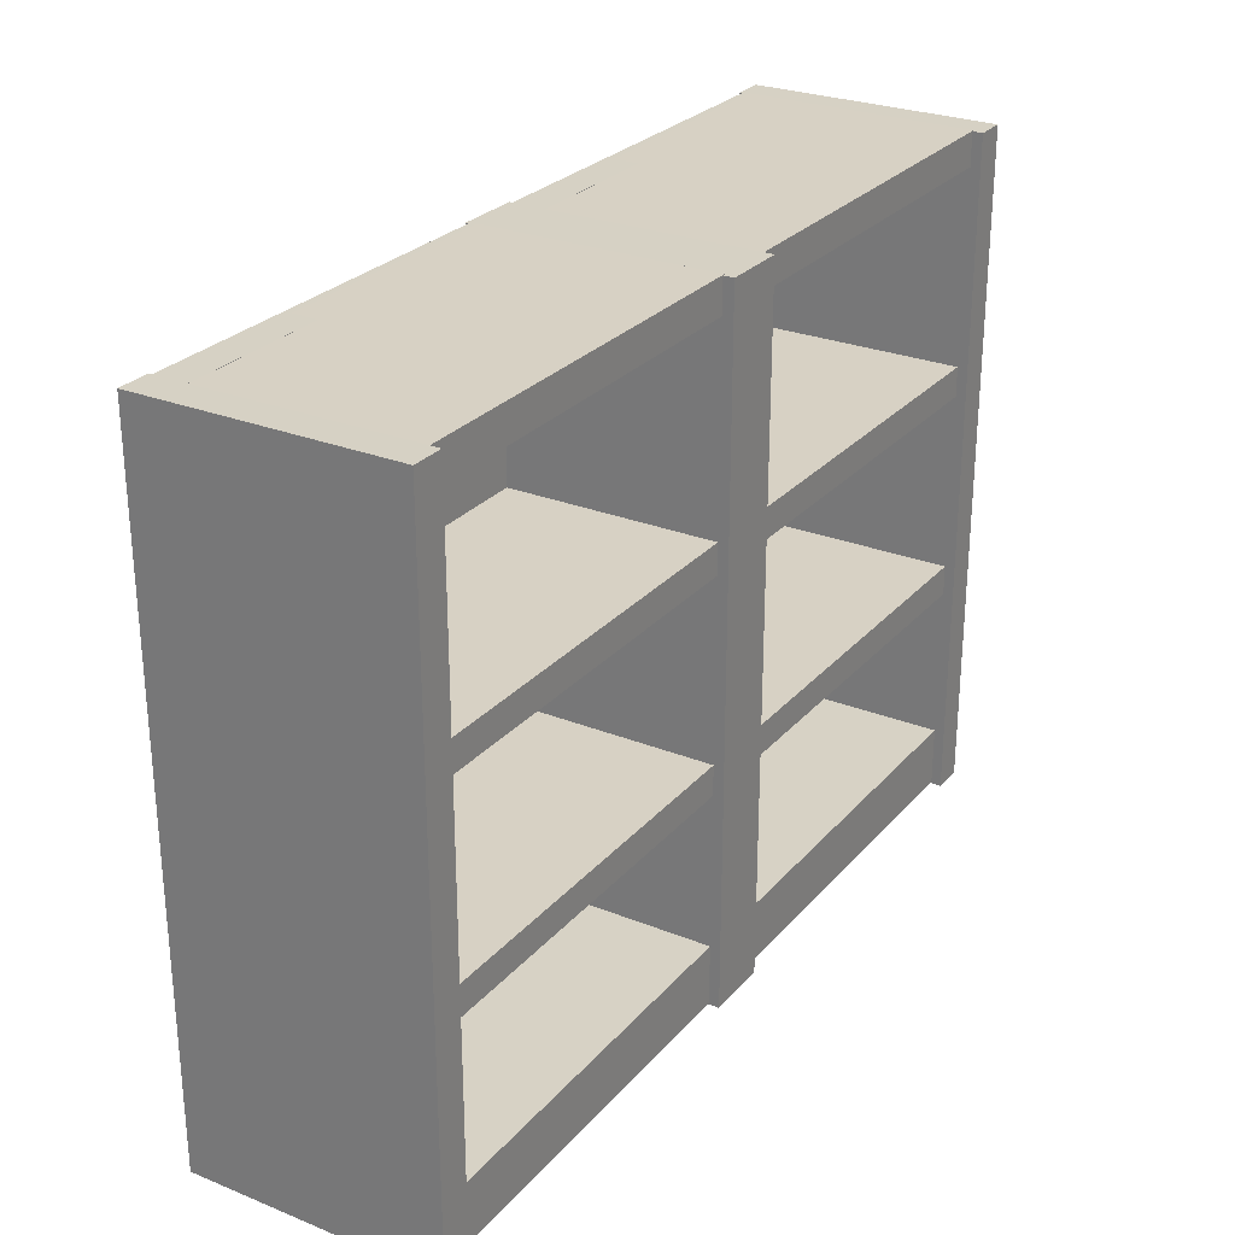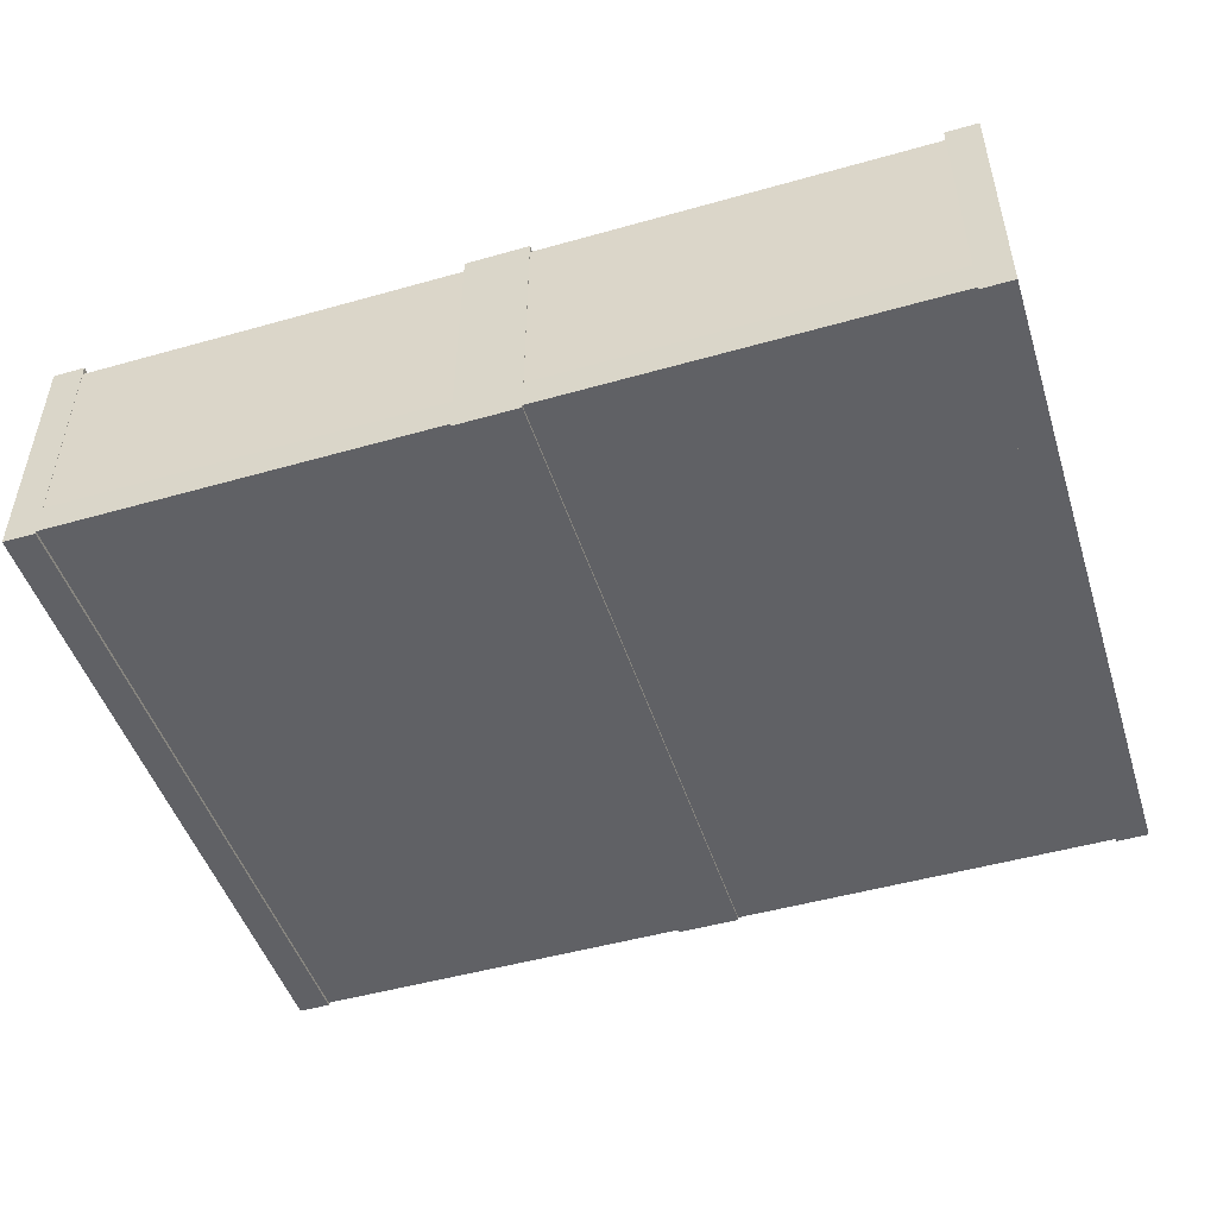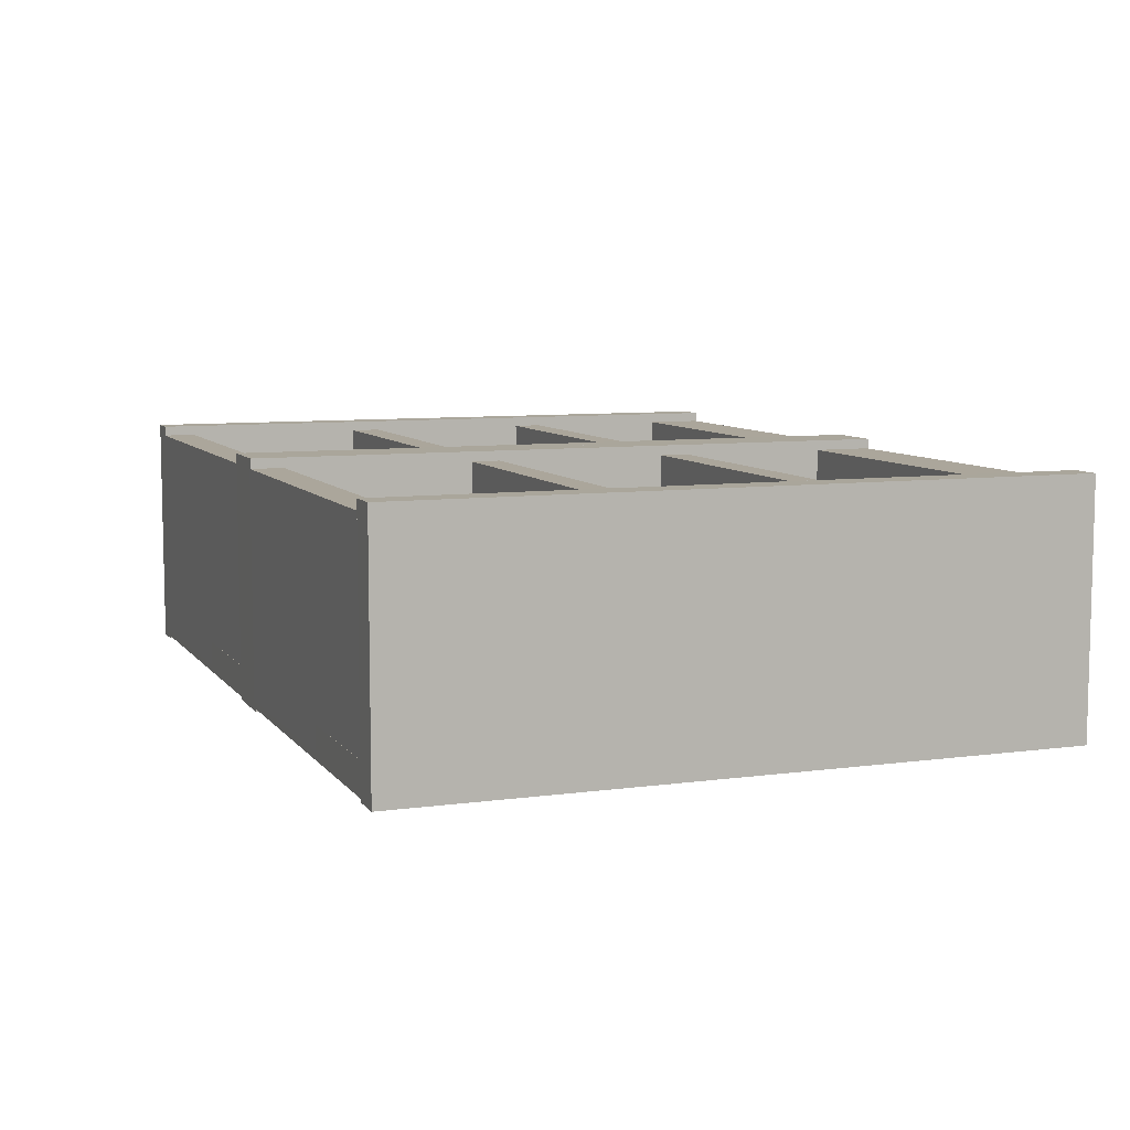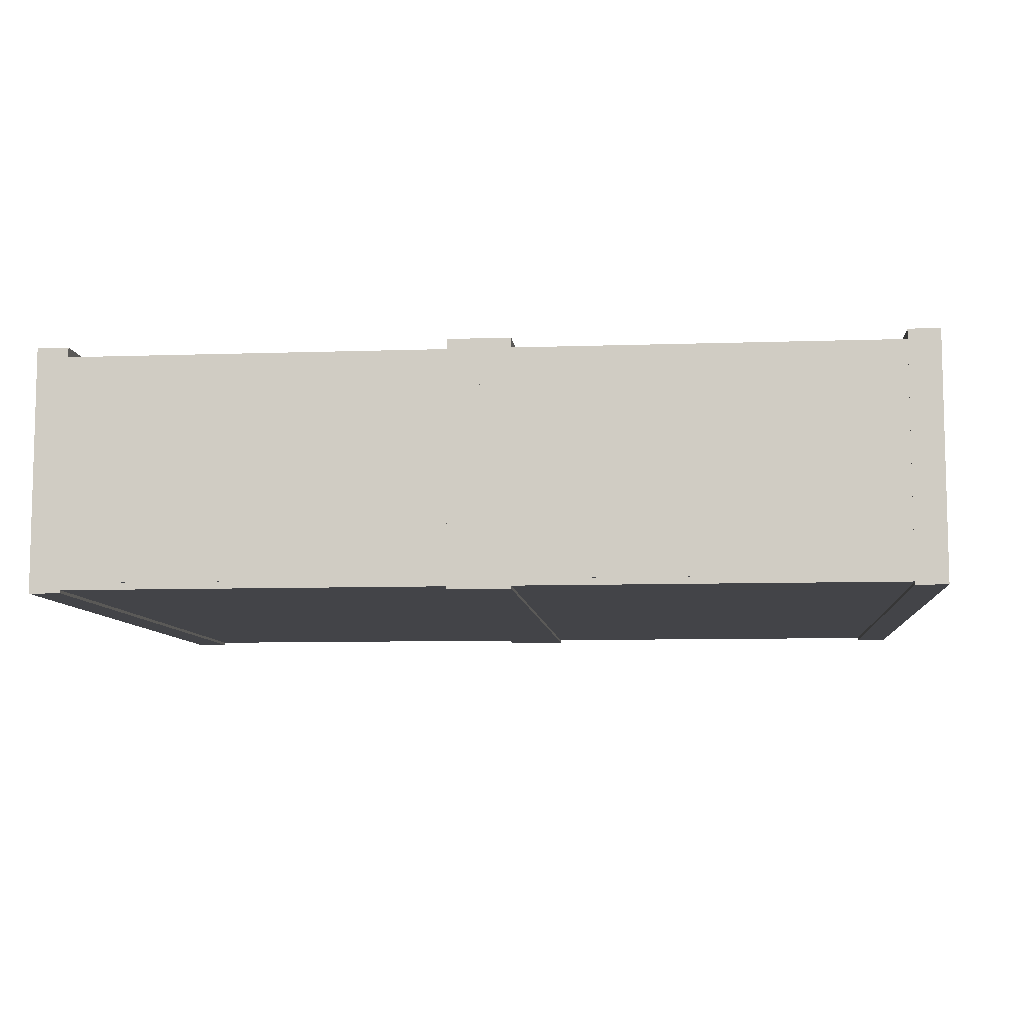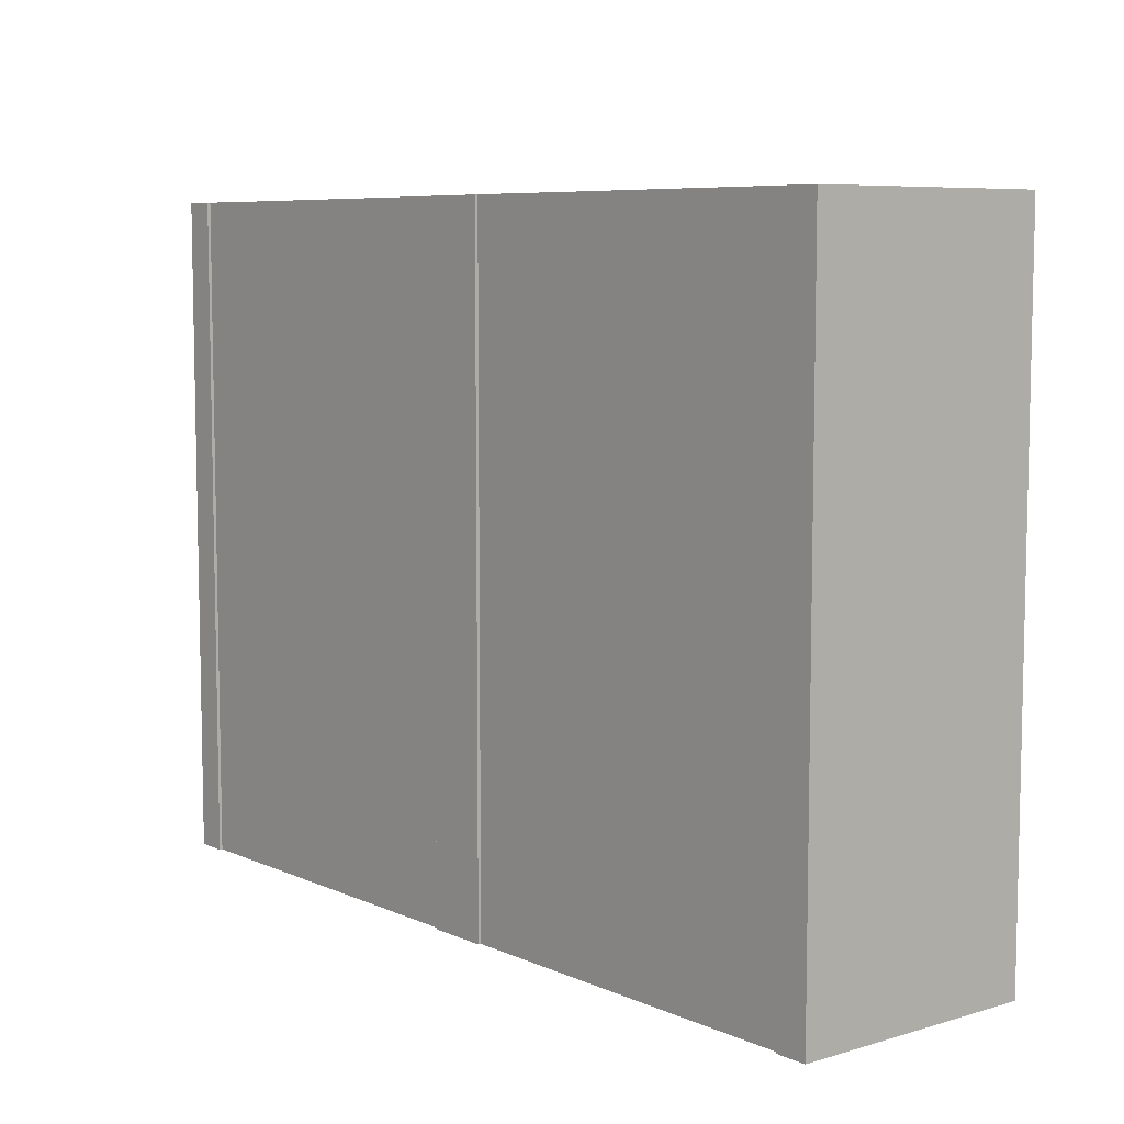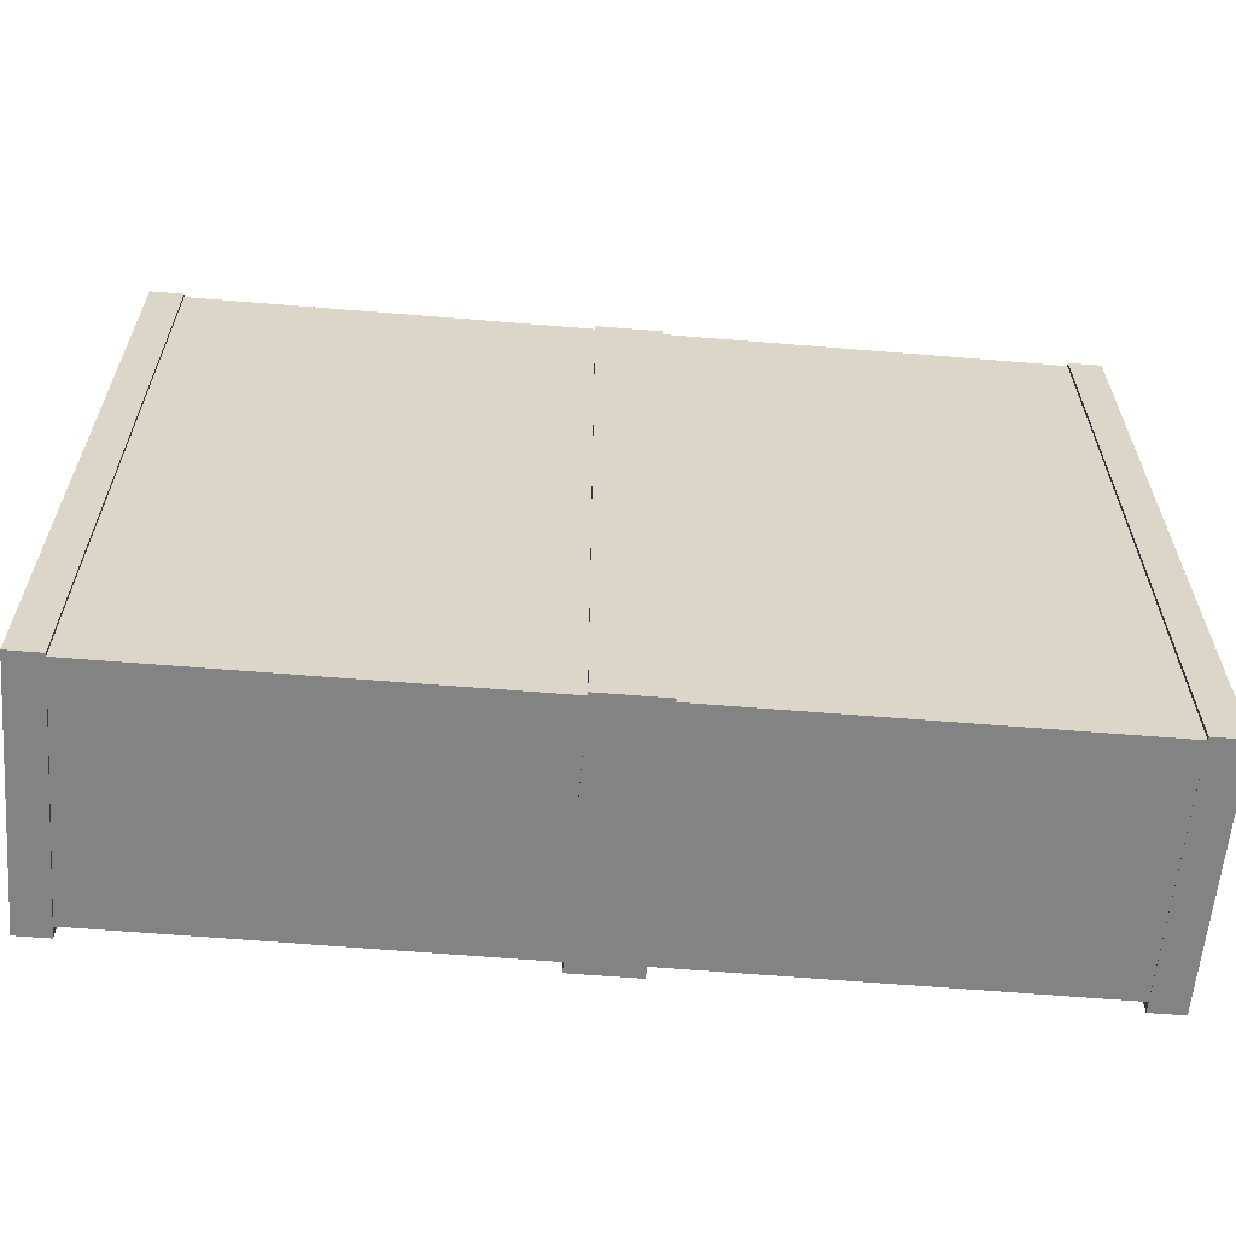
<metadata>
{"format":"obj","ext":"obj","renderer":"f3d","projection":"perspective","resolution":1024,"background":"white","views":[{"elev":27.0,"azim":-58.2,"up":"+Y"},{"elev":-48.8,"azim":17.6,"up":"+Z"},{"elev":7.9,"azim":-110.9,"up":"+Z"},{"elev":-8.3,"azim":-174.5,"up":"+Z"},{"elev":7.4,"azim":-129.4,"up":"+Y"},{"elev":-61.0,"azim":175.2,"up":"+Y"}]}
</metadata>
<code>
v -0.9918 -1.624 -0.5731
v -0.9918 1.411 -0.5731
v -0.8475 -1.624 -0.5731
v -0.8475 1.411 -0.5731
v -0.9917 -1.624 0.5469
v -0.9917 1.411 0.5469
v -0.8474 -1.624 0.5469
v -0.8474 1.411 0.5469
v 0.9036 1.411 -0.5593
v 0.9036 -1.624 -0.5593
v 0.9036 1.411 -0.415
v 0.9036 -1.624 -0.415
v -0.857 1.411 -0.5592
v -0.857 -1.624 -0.5592
v -0.857 1.411 -0.4149
v -0.857 -1.624 -0.4149
v 0.8946 0.2647 -0.5276
v -0.8598 0.2617 -0.5276
v 0.8945 0.3987 -0.5276
v -0.8599 0.3956 -0.5276
v 0.8946 0.2648 0.5014
v -0.8598 0.2617 0.5014
v 0.8945 0.3988 0.5014
v -0.8599 0.3957 0.5014
v -0.8599 -1.354 0.5014
v 0.8945 -1.348 0.5014
v -0.8598 -1.622 0.5014
v 0.8946 -1.616 0.5014
v -0.8599 -1.355 -0.5276
v 0.8945 -1.348 -0.5276
v -0.8598 -1.622 -0.5276
v 0.8946 -1.616 -0.5276
v -0.8599 1.41 0.5014
v 0.8945 1.413 0.5014
v -0.8598 1.26 0.5014
v 0.8946 1.263 0.5014
v -0.8599 1.409 -0.5276
v 0.8945 1.413 -0.5276
v -0.8598 1.26 -0.5276
v 0.8946 1.263 -0.5276
v 0.8845 -1.624 -0.5731
v 0.8845 1.411 -0.5731
v 1.029 -1.624 -0.5731
v 1.029 1.411 -0.5731
v 0.8846 -1.624 0.5469
v 0.8846 1.411 0.5469
v 1.029 -1.624 0.5469
v 1.029 1.411 0.5469
v 0.8946 -0.664 -0.5276
v -0.8598 -0.6671 -0.5276
v 0.8945 -0.53 -0.5276
v -0.8599 -0.5331 -0.5276
v 0.8946 -0.6639 0.5014
v -0.8598 -0.667 0.5014
v 0.8945 -0.5299 0.5014
v -0.8599 -0.533 0.5014
v 1.026 -1.624 -0.5731
v 1.026 1.411 -0.5731
v 1.17 -1.624 -0.5731
v 1.17 1.411 -0.5731
v 1.026 -1.624 0.5469
v 1.026 1.411 0.5469
v 1.17 -1.624 0.5469
v 1.17 1.411 0.5469
v 2.921 1.411 -0.5593
v 2.921 -1.624 -0.5593
v 2.921 1.411 -0.415
v 2.921 -1.624 -0.415
v 1.161 1.411 -0.5592
v 1.161 -1.624 -0.5592
v 1.161 1.411 -0.4149
v 1.161 -1.624 -0.4149
v 2.912 0.2647 -0.5276
v 1.158 0.2617 -0.5276
v 2.912 0.3987 -0.5276
v 1.158 0.3956 -0.5276
v 2.912 0.2648 0.5014
v 1.158 0.2617 0.5014
v 2.912 0.3988 0.5014
v 1.158 0.3957 0.5014
v 1.158 -1.354 0.5014
v 2.912 -1.348 0.5014
v 1.158 -1.622 0.5014
v 2.912 -1.616 0.5014
v 1.158 -1.355 -0.5276
v 2.912 -1.348 -0.5276
v 1.158 -1.622 -0.5276
v 2.912 -1.616 -0.5276
v 1.158 1.41 0.5014
v 2.912 1.413 0.5014
v 1.158 1.26 0.5014
v 2.912 1.263 0.5014
v 1.158 1.409 -0.5276
v 2.912 1.413 -0.5276
v 1.158 1.26 -0.5276
v 2.912 1.263 -0.5276
v 2.902 -1.624 -0.5731
v 2.902 1.411 -0.5731
v 3.047 -1.624 -0.5731
v 3.047 1.411 -0.5731
v 2.902 -1.624 0.5469
v 2.902 1.411 0.5469
v 3.047 -1.624 0.5469
v 3.047 1.411 0.5469
v 2.912 -0.664 -0.5276
v 1.158 -0.6671 -0.5276
v 2.912 -0.53 -0.5276
v 1.158 -0.5331 -0.5276
v 2.912 -0.6639 0.5014
v 1.158 -0.667 0.5014
v 2.912 -0.5299 0.5014
v 1.158 -0.533 0.5014
f 4 1 2
f 8 3 4
f 6 7 8
f 2 5 6
f 3 5 1
f 6 4 2
f 16 10 12
f 9 14 13
f 13 16 15
f 9 15 11
f 15 12 11
f 11 10 9
f 20 17 18
f 20 23 19
f 24 21 23
f 18 21 22
f 19 21 17
f 22 20 18
f 30 28 32
f 29 26 30
f 29 32 31
f 27 29 31
f 31 28 27
f 25 28 26
f 38 36 40
f 37 34 38
f 37 40 39
f 35 37 39
f 39 36 35
f 33 36 34
f 44 41 42
f 48 43 44
f 46 47 48
f 42 45 46
f 43 45 41
f 46 44 42
f 52 49 50
f 52 55 51
f 56 53 55
f 50 53 54
f 51 53 49
f 54 52 50
f 60 57 58
f 64 59 60
f 62 63 64
f 58 61 62
f 59 61 57
f 62 60 58
f 72 66 68
f 65 70 69
f 69 72 71
f 65 71 67
f 71 68 67
f 67 66 65
f 76 73 74
f 76 79 75
f 80 77 79
f 74 77 78
f 75 77 73
f 78 76 74
f 86 84 88
f 85 82 86
f 85 88 87
f 83 85 87
f 87 84 83
f 81 84 82
f 94 92 96
f 93 90 94
f 93 96 95
f 91 93 95
f 95 92 91
f 89 92 90
f 100 97 98
f 104 99 100
f 102 103 104
f 98 101 102
f 99 101 97
f 102 100 98
f 108 105 106
f 108 111 107
f 112 109 111
f 106 109 110
f 107 109 105
f 110 108 106
f 4 3 1
f 8 7 3
f 6 5 7
f 2 1 5
f 3 7 5
f 6 8 4
f 16 14 10
f 9 10 14
f 13 14 16
f 9 13 15
f 15 16 12
f 11 12 10
f 20 19 17
f 20 24 23
f 24 22 21
f 18 17 21
f 19 23 21
f 22 24 20
f 30 26 28
f 29 25 26
f 29 30 32
f 27 25 29
f 31 32 28
f 25 27 28
f 38 34 36
f 37 33 34
f 37 38 40
f 35 33 37
f 39 40 36
f 33 35 36
f 44 43 41
f 48 47 43
f 46 45 47
f 42 41 45
f 43 47 45
f 46 48 44
f 52 51 49
f 52 56 55
f 56 54 53
f 50 49 53
f 51 55 53
f 54 56 52
f 60 59 57
f 64 63 59
f 62 61 63
f 58 57 61
f 59 63 61
f 62 64 60
f 72 70 66
f 65 66 70
f 69 70 72
f 65 69 71
f 71 72 68
f 67 68 66
f 76 75 73
f 76 80 79
f 80 78 77
f 74 73 77
f 75 79 77
f 78 80 76
f 86 82 84
f 85 81 82
f 85 86 88
f 83 81 85
f 87 88 84
f 81 83 84
f 94 90 92
f 93 89 90
f 93 94 96
f 91 89 93
f 95 96 92
f 89 91 92
f 100 99 97
f 104 103 99
f 102 101 103
f 98 97 101
f 99 103 101
f 102 104 100
f 108 107 105
f 108 112 111
f 112 110 109
f 106 105 109
f 107 111 109
f 110 112 108

</code>
